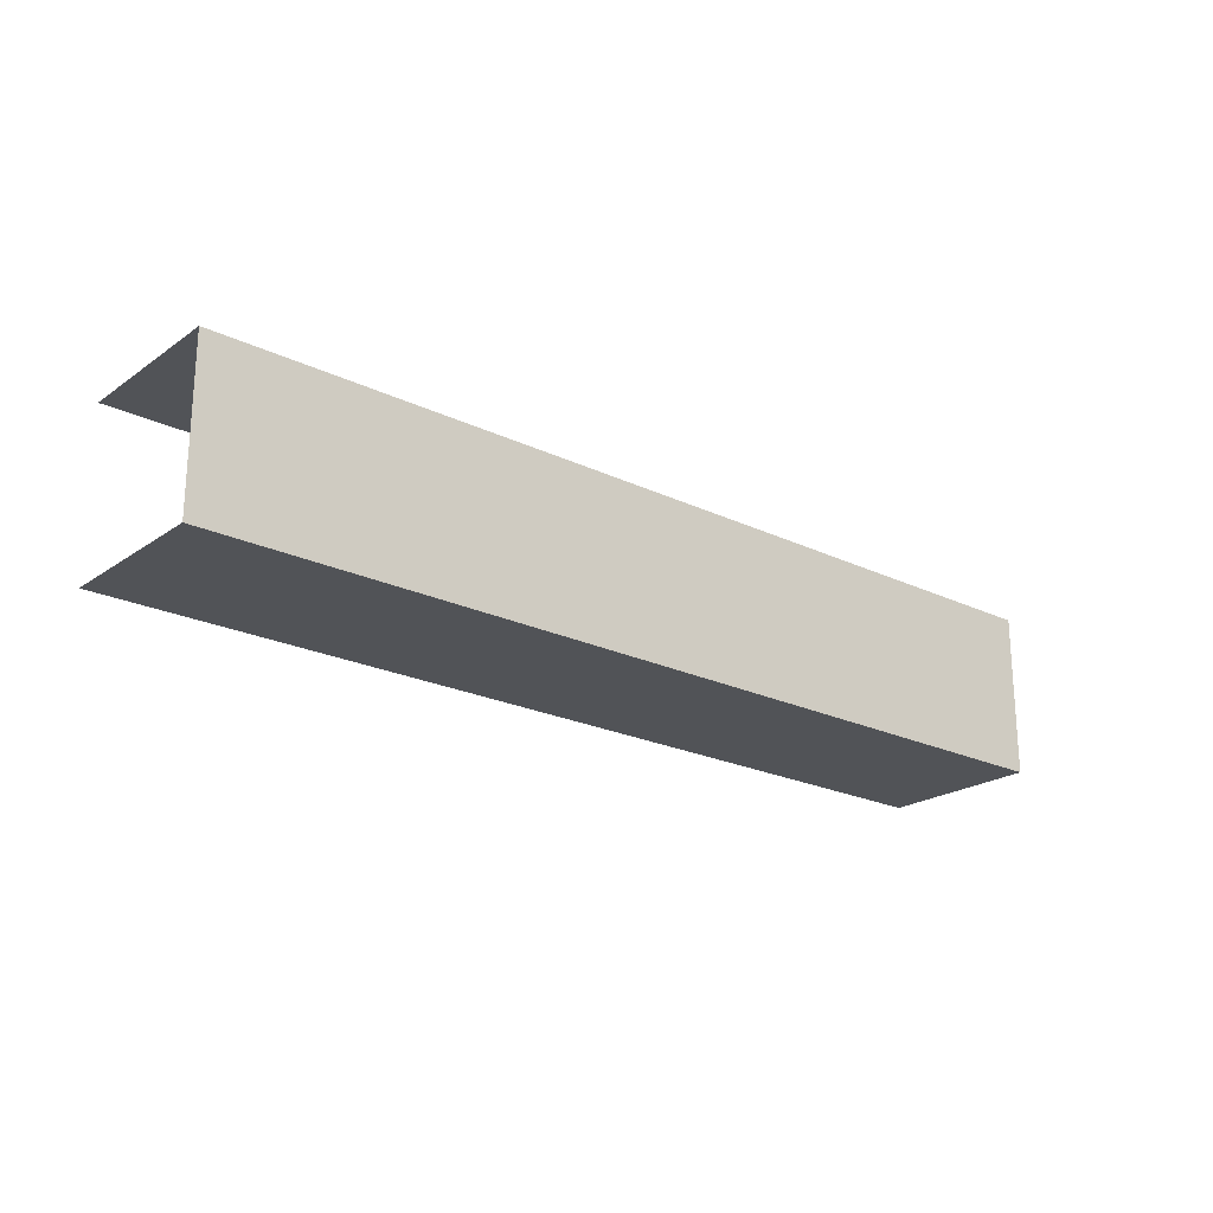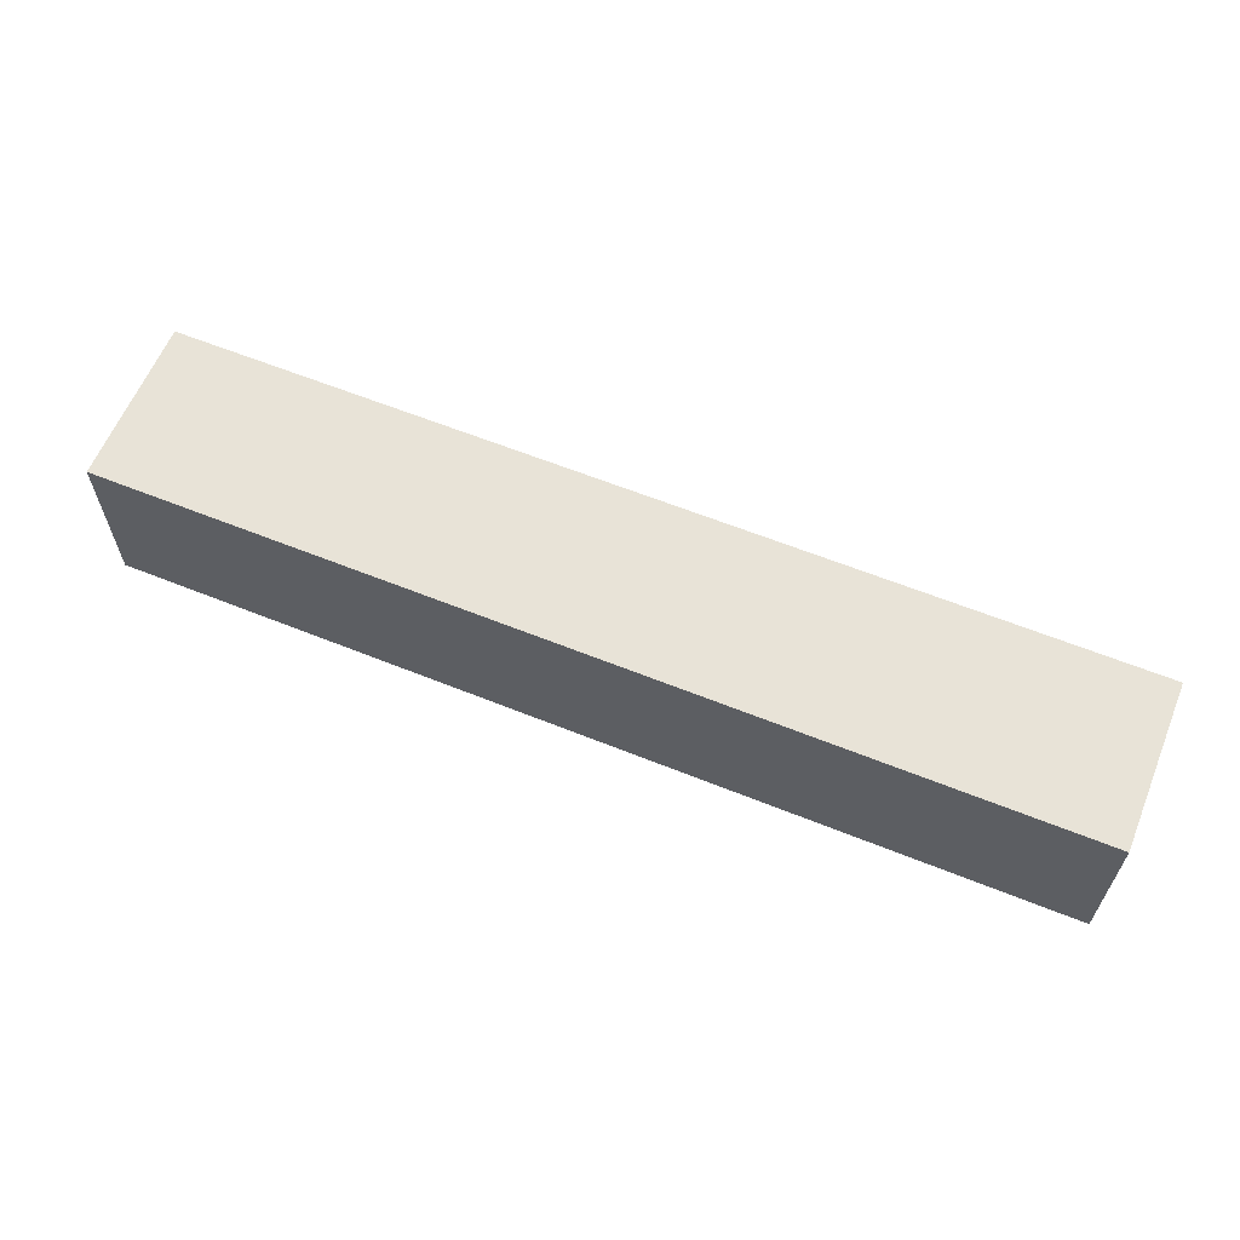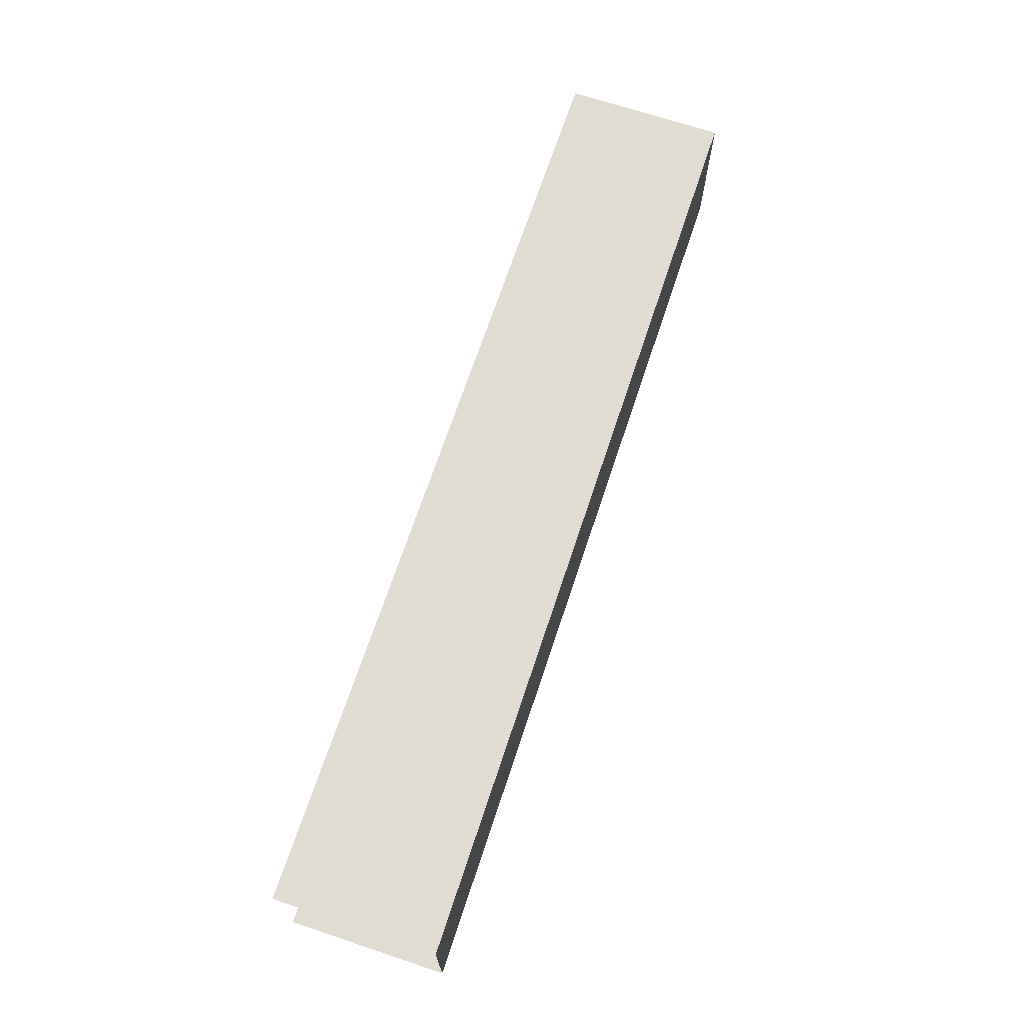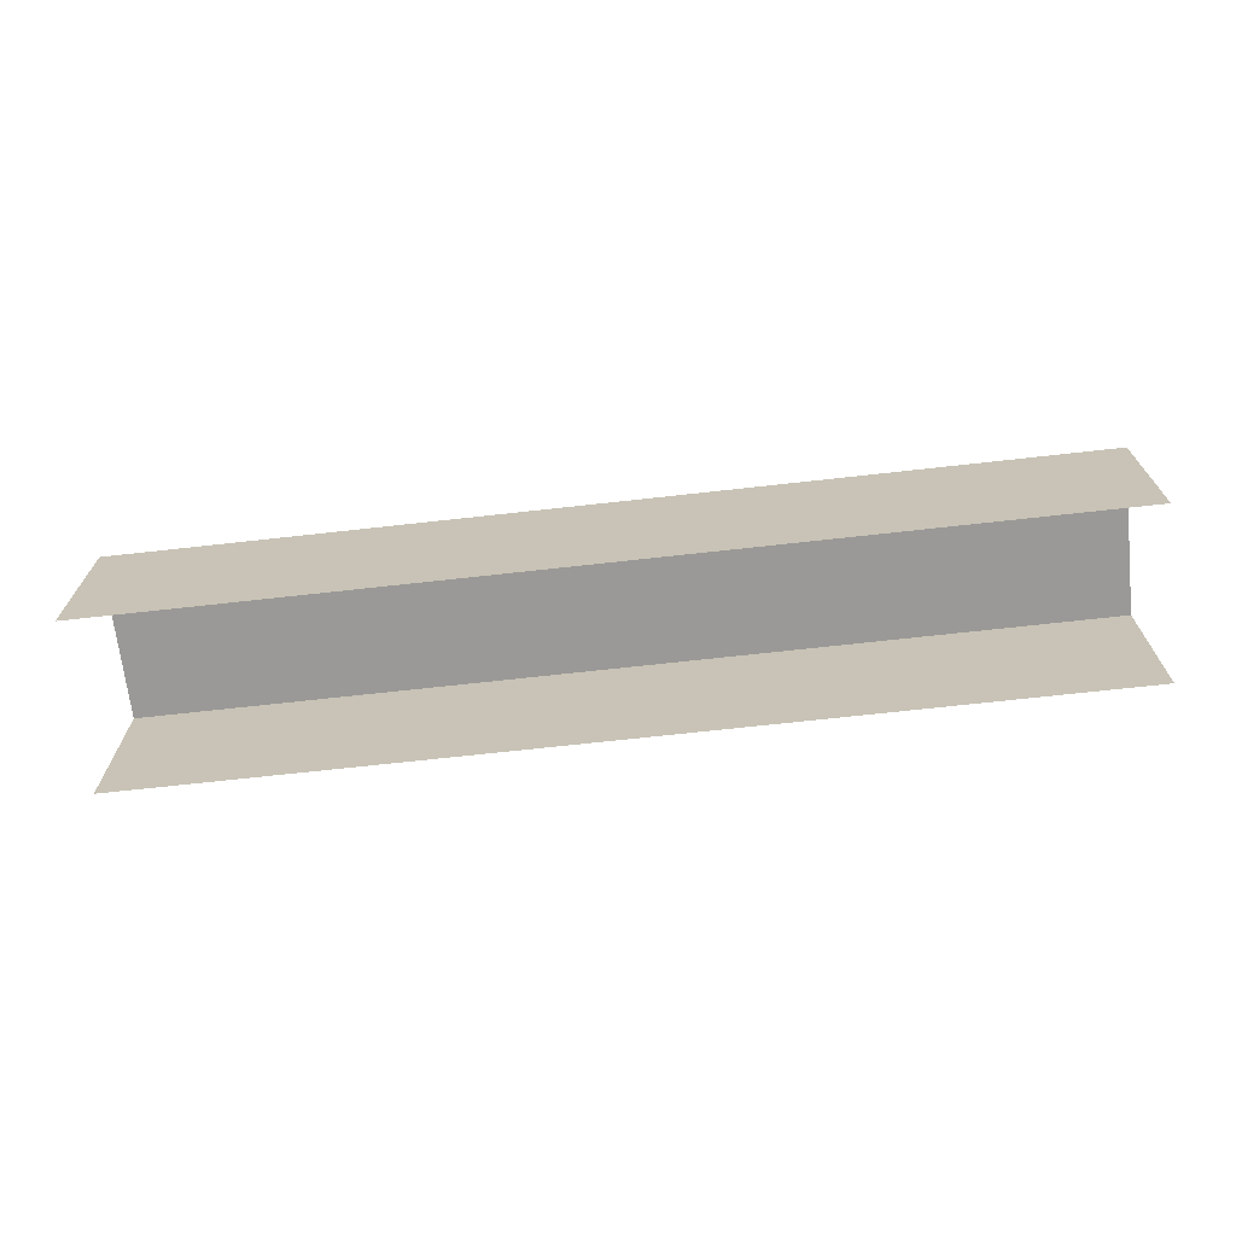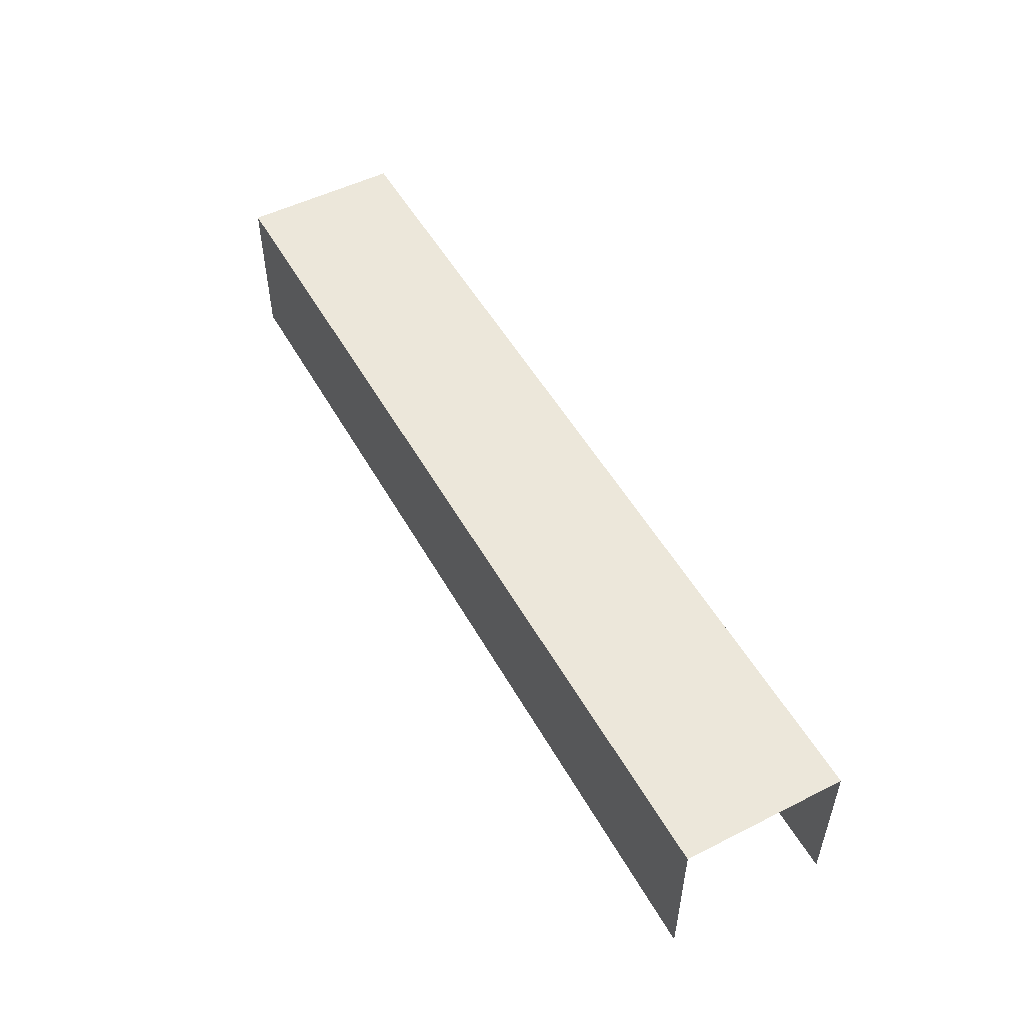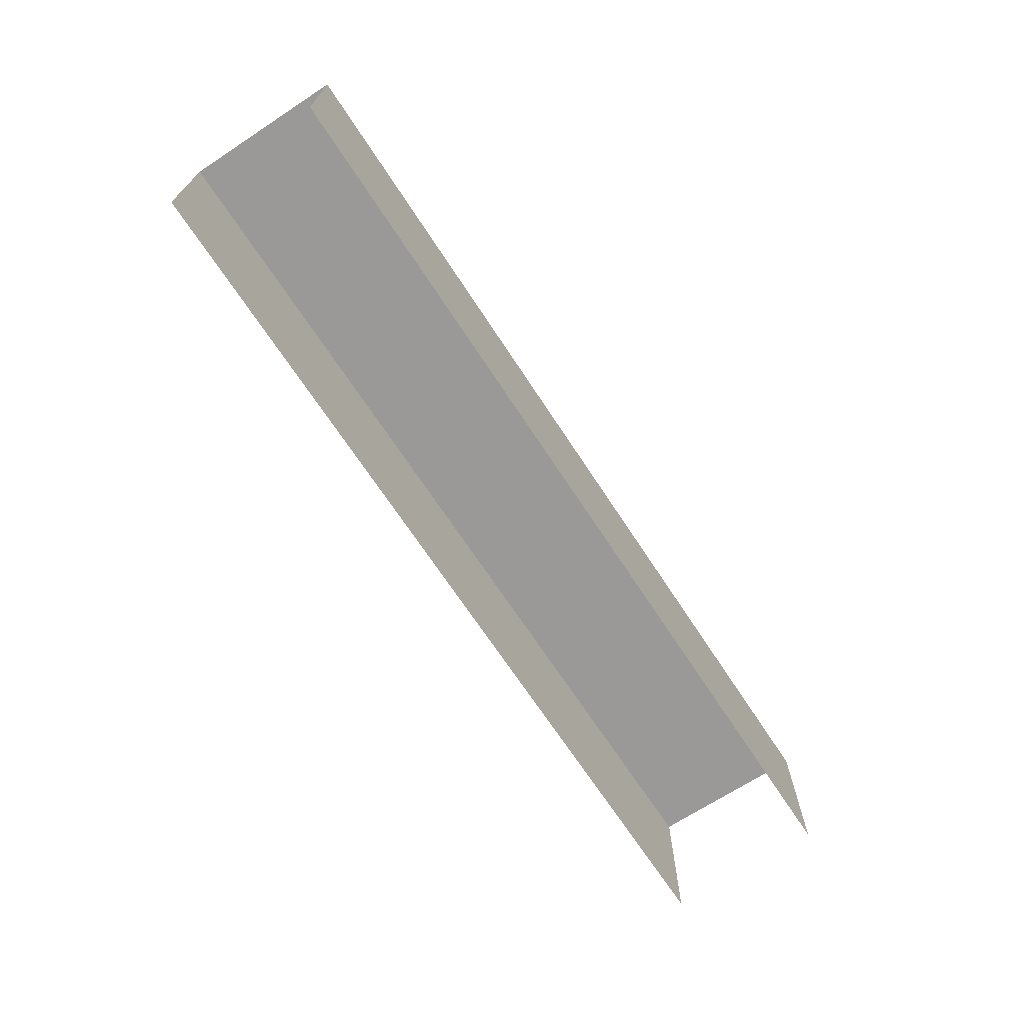
<metadata>
{"format":"obj","ext":"obj","renderer":"f3d","projection":"perspective","resolution":1024,"background":"white","views":[{"elev":-22.0,"azim":140.0,"up":"+Z"},{"elev":61.6,"azim":-157.7,"up":"+Z"},{"elev":69.3,"azim":108.4,"up":"+Z"},{"elev":-68.9,"azim":6.4,"up":"+Y"},{"elev":51.6,"azim":61.4,"up":"+Y"},{"elev":-68.9,"azim":123.2,"up":"+Y"}]}
</metadata>
<code>
g group2_pCube34
v -28.11 2.442 -12.9
v -38.99 0.557 -12.9
v -28.11 0.557 -12.9
v -38.99 2.442 -12.9
v -28.11 0.557 -11.01
v -38.99 2.442 -11.01
v -28.11 2.442 -11.01
v -38.99 0.557 -11.01
v -28.11 2.442 -12.9
v -38.99 2.442 -11.01
v -38.99 2.442 -12.9
v -28.11 2.442 -11.01
g group2_pCube34_0
f 3 2 1
f 2 4 1
f 7 6 5
f 6 8 5
f 11 10 9
f 10 12 9

</code>
